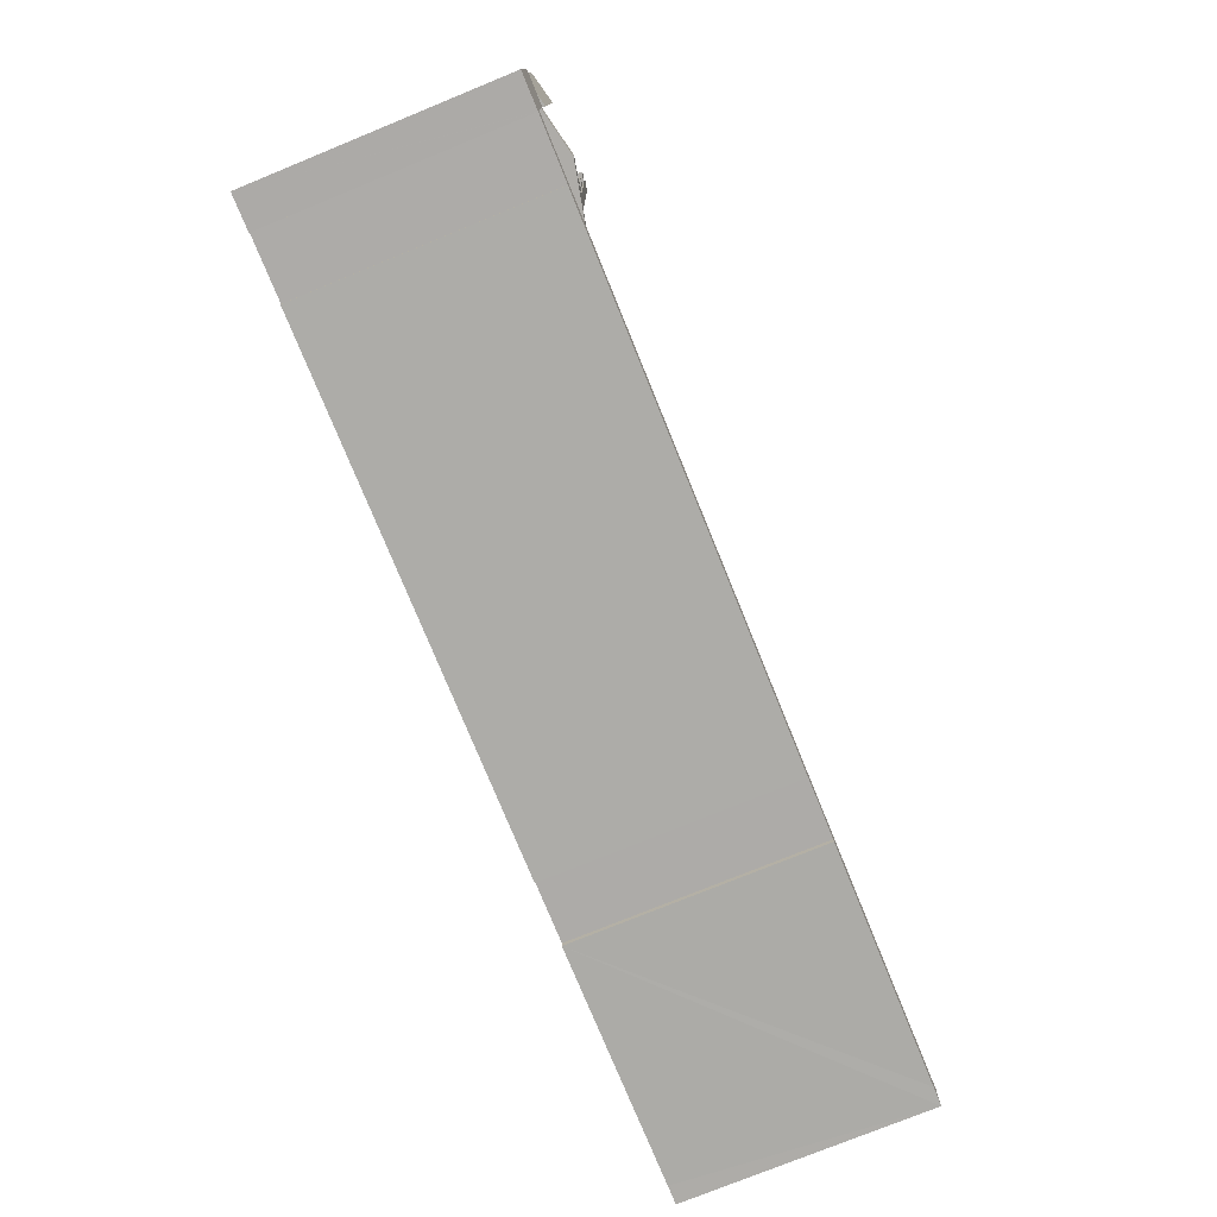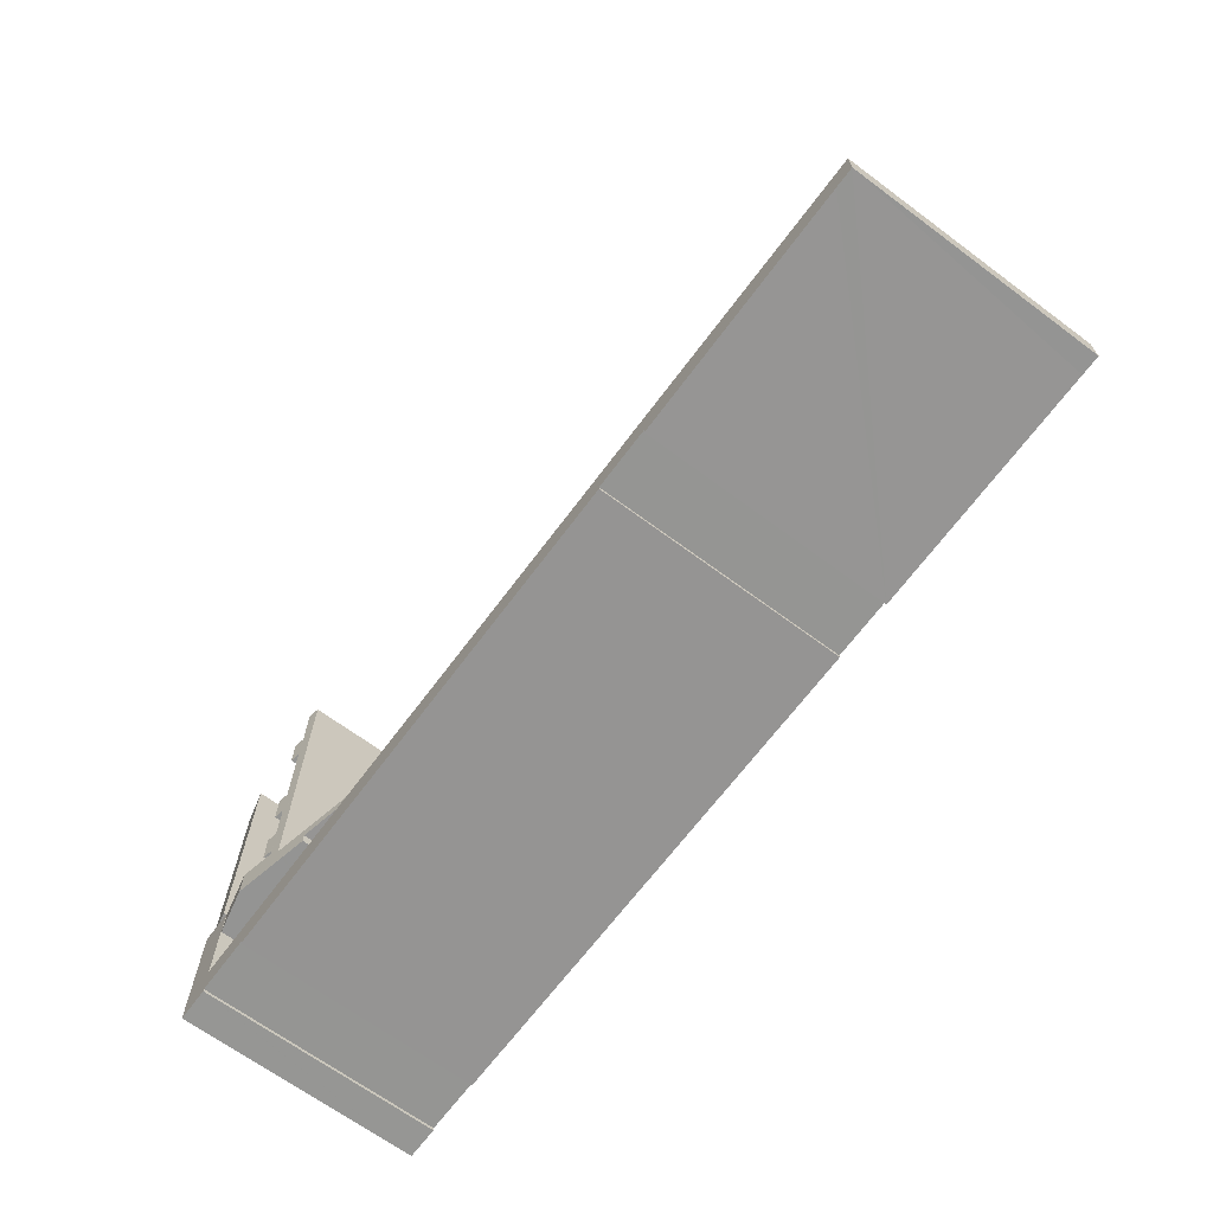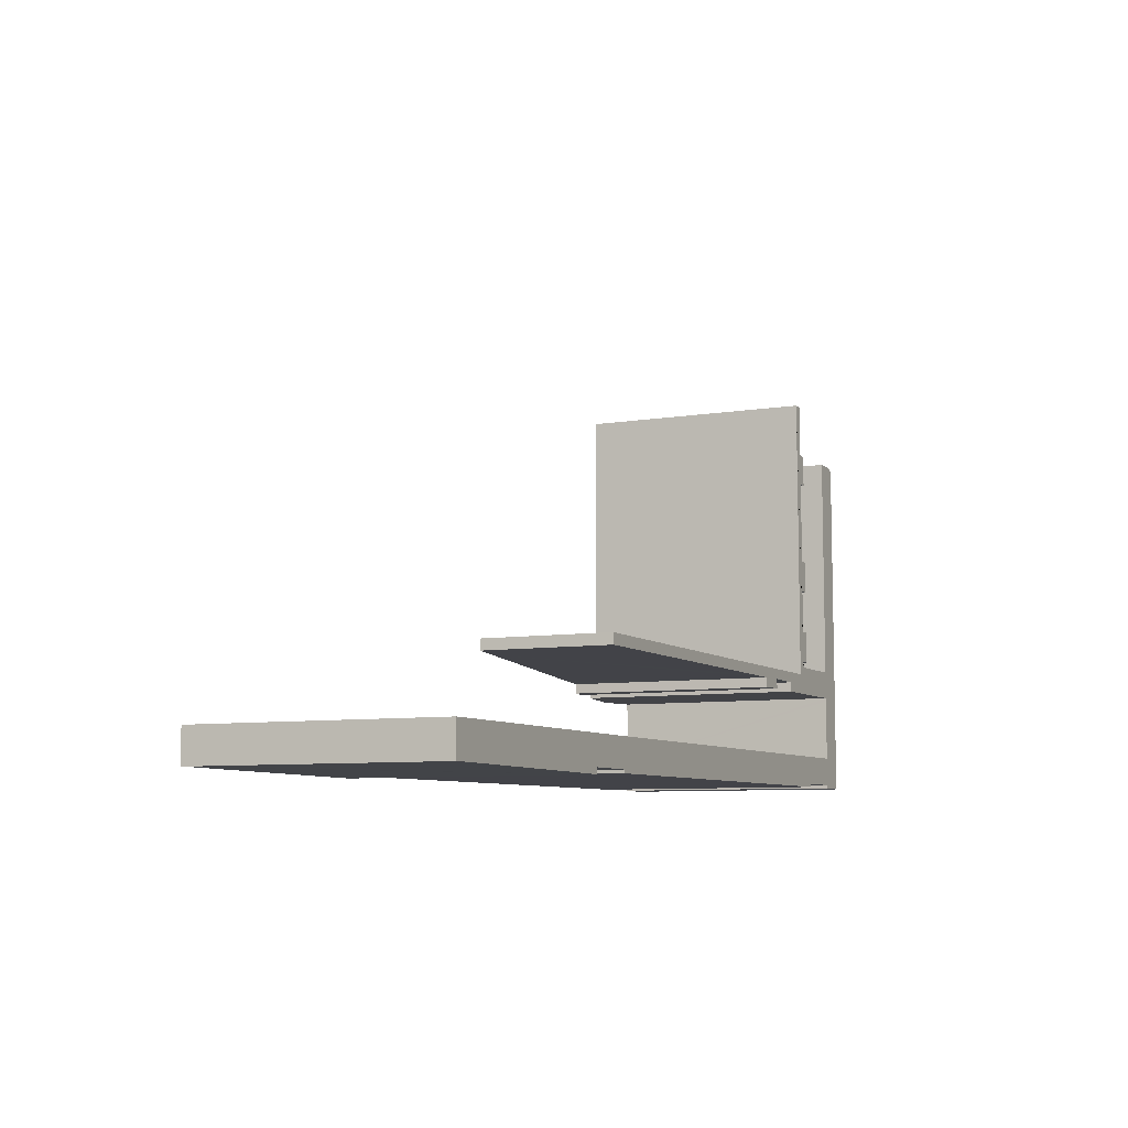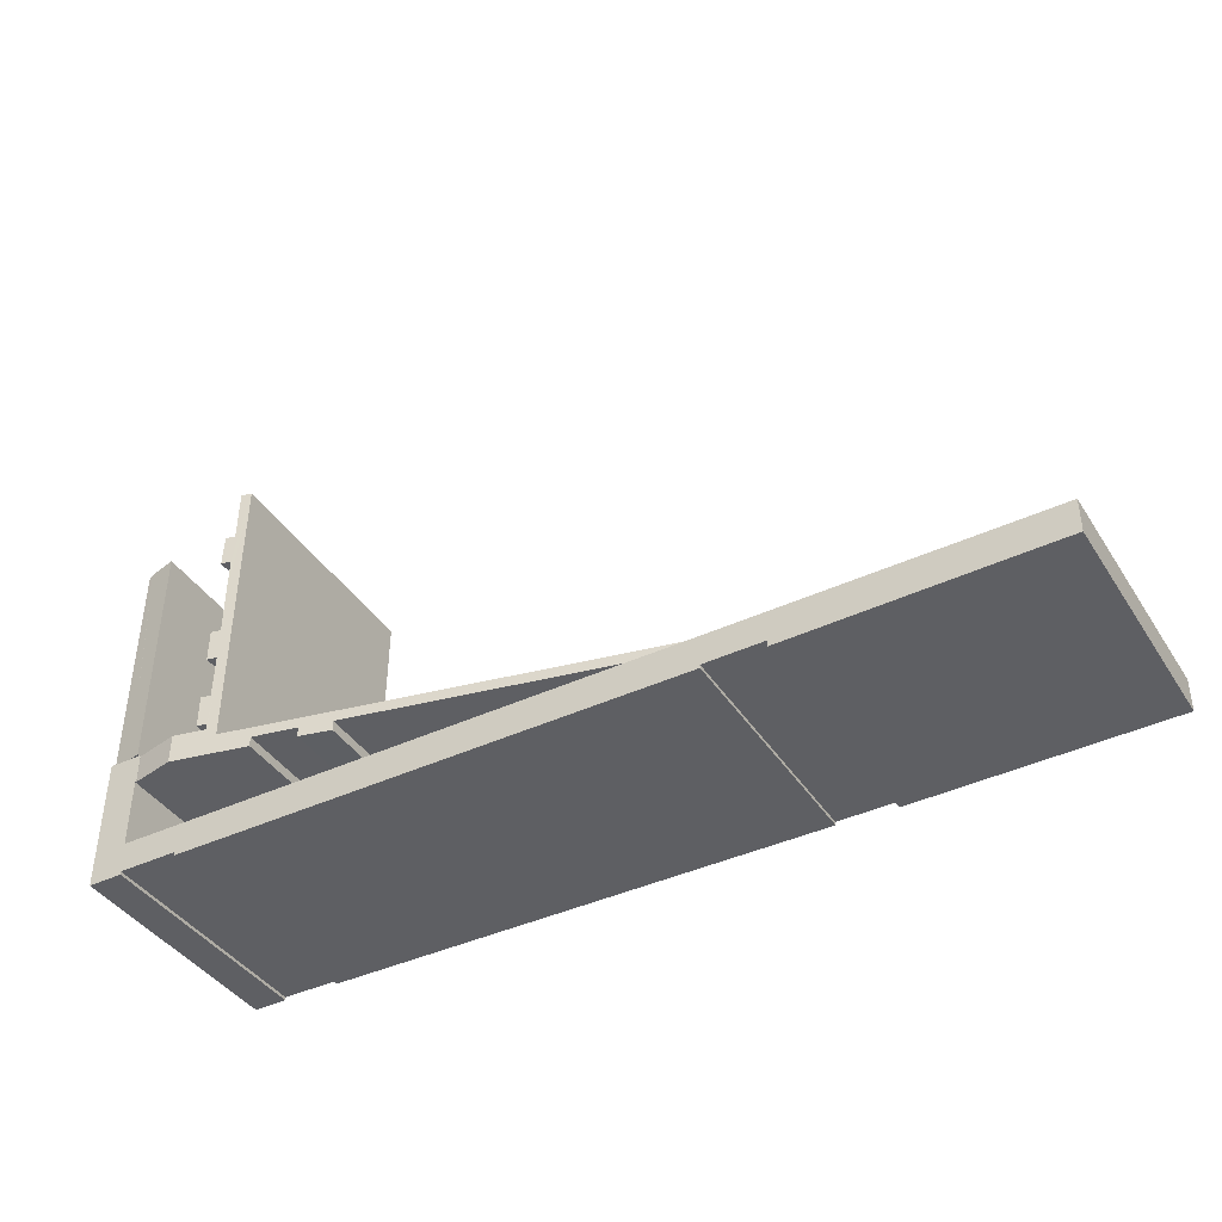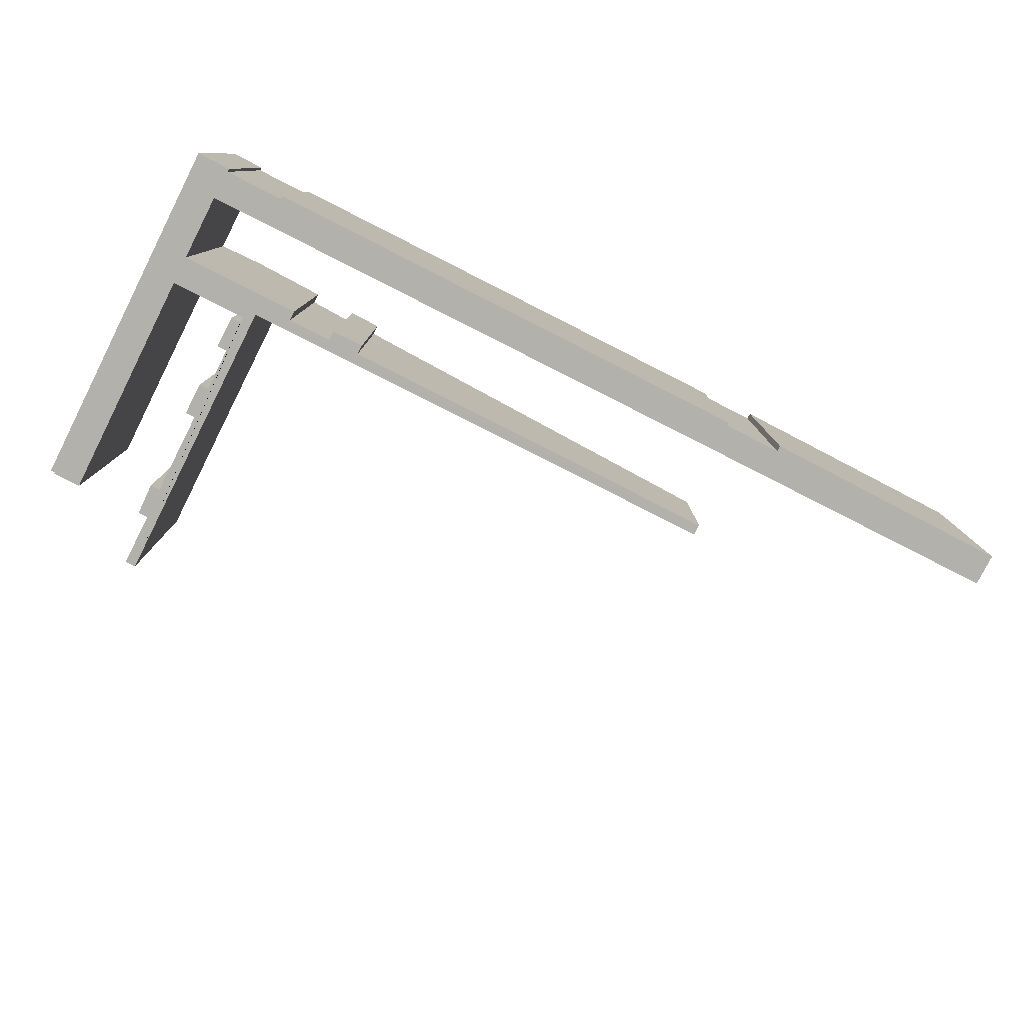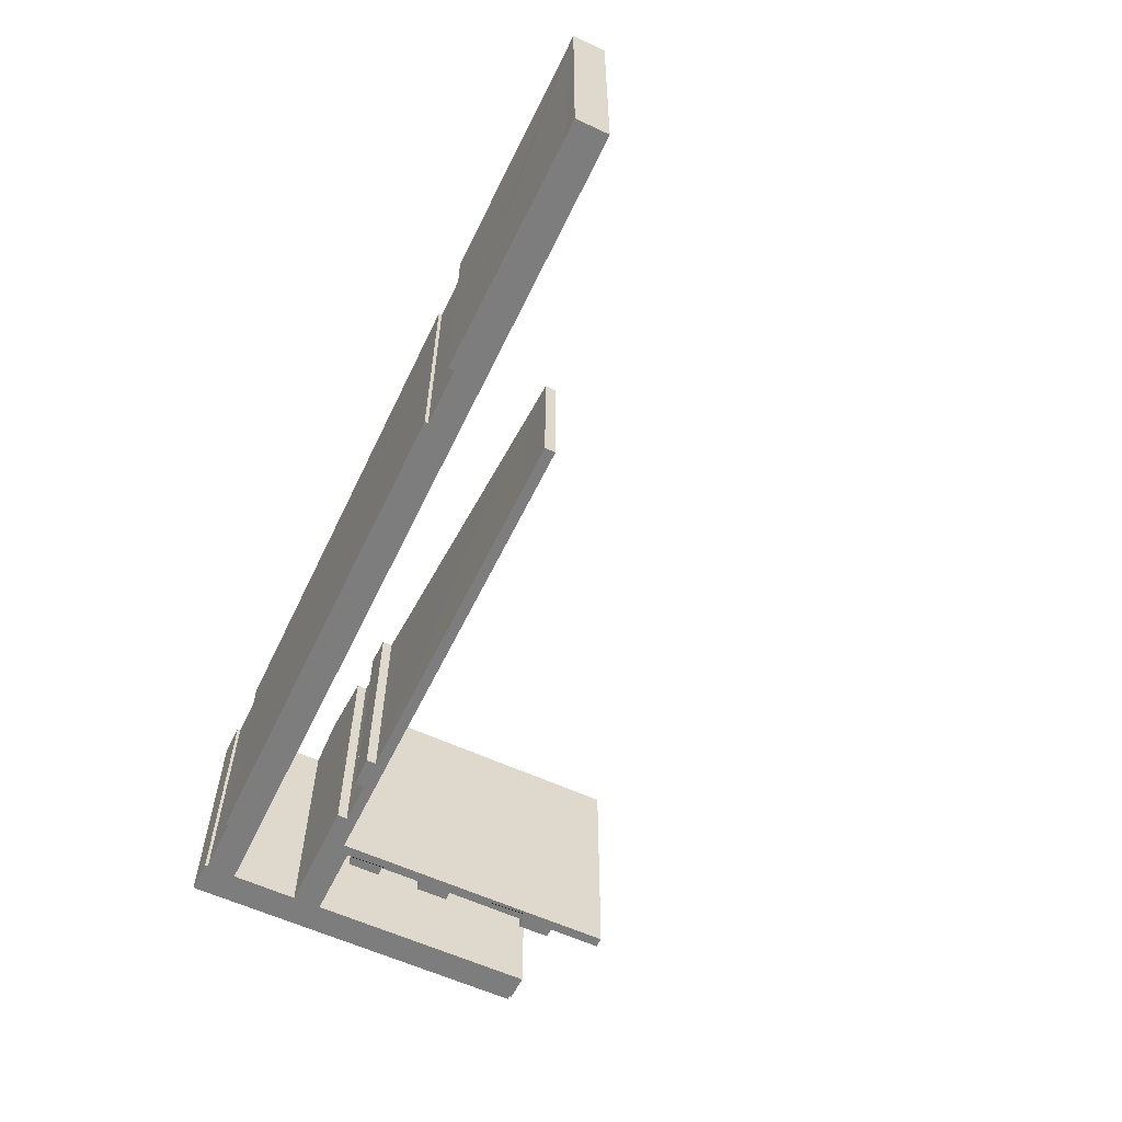
<metadata>
{"format":"obj","ext":"obj","renderer":"f3d","projection":"perspective","resolution":1024,"background":"white","views":[{"elev":-76.5,"azim":112.2,"up":"+Z"},{"elev":-67.3,"azim":-126.6,"up":"+Z"},{"elev":-7.8,"azim":-65.2,"up":"+Z"},{"elev":-40.8,"azim":-150.0,"up":"+Z"},{"elev":-78.9,"azim":152.9,"up":"+Y"},{"elev":-59.1,"azim":-115.8,"up":"+Y"}]}
</metadata>
<code>
v  89.37 24.33 7.182
v  84.92 25.3 10.06
v  89.36 24.33 10.08
v  84.93 25.3 7.154
v  29.28 13.03 9.009
v  33.69 14 7.931
v  29.28 13.03 7.913
v  33.65 13.99 9.024
v  65.09 20.93 8.041
v  65.08 20.93 9.145
v  69.39 21.88 8.047
v  79.6 24.13 9.224
v  72.68 22.6 8.125
v  72.68 22.6 7.125
v  77.18 23.6 8.105
v  79.61 24.13 7.12
v  79.75 24.16 7.121
v  80.49 24.33 7.126
v  79.73 24.16 9.224
v  80.49 24.33 9.228
v  80.59 24.35 9.229
v  80.58 24.35 10.15
v  81.66 24.59 10.05
v  80.58 24.35 11.19
v  77.18 23.59 7.105
v  69.39 21.88 7.047
v  80.54 24.35 26.04
v  81.66 24.59 10.15
v  81.66 24.59 10.67
v  81.69 24.59 13.97
v  82.65 24.81 10.67
v  81.65 24.59 18.46
v  81.66 24.59 21.76
v  82.65 24.81 18.46
v  81.66 24.6 26.04
v  80.48 24.35 39.11
v  81.67 24.6 30.4
v  81.58 24.59 33.68
v  82.67 24.82 30.4
v  81.57 24.59 39.11
v  82.58 24.81 33.68
v  82.65 24.81 21.76
v  82.69 24.82 13.97
v  80.48 -2.395e-15 39.11
v  80.54 -1.595e-15 26.04
v  80.58 -6.853e-16 11.19
v  80.58 -6.213e-16 10.15
v  80.59 -5.651e-16 9.229
v  77.18 -4.963e-16 8.105
v  77.18 -4.351e-16 7.105
v  69.39 -4.927e-16 8.047
v  69.39 -4.315e-16 7.047
v  29.28 -5.516e-16 9.009
v  29.28 -4.845e-16 7.913
v  81.57 -2.395e-15 39.11
v  82.58 -2.062e-15 33.68
v  81.58 -2.062e-15 33.68
v  82.65 -1.332e-15 21.76
v  81.66 -1.332e-15 21.76
v  82.69 -8.552e-16 13.97
v  81.69 -8.552e-16 13.97
v  81.66 -6.153e-16 10.05
v  89.36 -6.175e-16 10.08
v  84.92 -6.162e-16 10.06
v  33.65 -5.526e-16 9.024
v  65.08 -5.6e-16 9.145
v  79.6 -5.648e-16 9.224
v  79.73 -5.648e-16 9.224
v  80.49 -5.651e-16 9.228
v  82.67 -1.861e-15 30.4
v  81.67 -1.861e-15 30.4
v  81.66 -1.595e-15 26.04
v  82.65 -1.13e-15 18.46
v  81.65 -1.13e-15 18.46
v  82.65 -6.531e-16 10.67
v  81.66 -6.531e-16 10.67
v  81.66 -6.216e-16 10.15
v  89.37 -4.398e-16 7.182
v  72.68 -4.975e-16 8.125
v  72.68 -4.363e-16 7.125
v  79.61 -4.36e-16 7.12
v  84.93 -4.381e-16 7.154
v  80.49 -4.363e-16 7.126
v  79.75 -4.36e-16 7.121
v  65.09 -4.924e-16 8.041
v  33.69 -4.856e-16 7.931
v  92.23 23.94 33.92
v  89.43 24.63 26.09
v  89.39 24.63 33.92
v  89.48 24.63 10.19
v  90.63 24.35 10.19
v  92.23 23.94 33.73
v  92.76 23.83 10.2
v  92.68 23.83 33.73
v  89.48 -6.237e-16 10.19
v  92.76 -6.245e-16 10.2
v  90.63 -6.24e-16 10.19
v  89.39 -2.077e-15 33.92
v  89.43 -1.598e-15 26.09
v  92.23 -2.077e-15 33.92
v  92.23 -2.065e-15 33.73
v  92.68 -2.065e-15 33.73
v  0 24.35 1.491e-15
v  1.906 24.35 -3.269
v  0.018 24.35 -3.28
v  1.873 24.35 0.015
v  25.73 24.35 -3.42
v  25.73 24.35 -2.81
v  33.72 24.35 0.115
v  31.63 24.35 -2.81
v  33.44 24.35 -3.138
v  80.53 24.35 -2.942
v  65.11 24.35 0.276
v  73.65 24.35 0.319
v  80.52 24.35 0.353
v  83.39 24.35 -2.93
v  83.39 24.35 -2.582
v  89.39 24.35 0.398
v  89.38 24.35 -2.582
v  89.36 24.35 10.08
v  89.49 24.35 7.183
v  89.37 24.35 7.182
v  89.4 24.35 -2.905
v  89.38 24.35 -2.905
v  92.81 24.35 -2.938
v  89.48 24.35 0.398
v  89.49 24.35 6.838
v  89.48 24.35 10.09
v  89.48 24.35 10.19
v  92.81 24.35 -2.738
v  92.77 24.35 6.853
v  92.76 24.35 10.2
v  92.8 24.35 0.463
v  92.8 24.35 0.327
v  31.64 24.35 -3.145
v  89.49 -4.398e-16 7.183
v  89.49 -4.187e-16 6.838
v  89.48 -2.437e-17 0.398
v  89.48 -6.175e-16 10.09
v  89.38 1.779e-16 -2.905
v  89.38 1.581e-16 -2.582
v  31.64 1.926e-16 -3.145
v  31.63 1.721e-16 -2.81
v  0.018 2.008e-16 -3.28
v  0 0 0
v  92.81 1.799e-16 -2.938
v  89.4 1.779e-16 -2.905
v  83.39 1.581e-16 -2.582
v  83.39 1.794e-16 -2.93
v  80.53 1.801e-16 -2.942
v  33.44 1.921e-16 -3.138
v  25.73 1.721e-16 -2.81
v  25.73 2.094e-16 -3.42
v  1.906 2.002e-16 -3.269
v  1.873 -9.185e-19 0.015
v  33.72 -7.042e-18 0.115
v  65.11 -1.69e-17 0.276
v  73.65 -1.953e-17 0.319
v  80.52 -2.162e-17 0.353
v  89.39 -2.437e-17 0.398
v  92.77 -4.196e-16 6.853
v  92.81 1.677e-16 -2.738
v  92.8 -2.835e-17 0.463
v  92.8 -2.002e-17 0.327
g defaultobject
f 1 2 3
f 2 1 4
f 5 6 7
f 6 5 8
f 6 8 9
f 9 8 10
f 9 10 11
f 11 10 12
f 11 12 13
f 11 13 14
f 13 12 15
f 15 12 16
f 16 12 17
f 17 12 18
f 18 12 4
f 4 12 19
f 4 19 20
f 4 20 21
f 4 21 22
f 4 22 23
f 23 22 24
f 4 23 2
f 16 25 15
f 14 26 11
f 27 23 24
f 23 27 28
f 28 27 29
f 29 27 30
f 29 30 31
f 30 27 32
f 32 27 33
f 32 33 34
f 33 27 35
f 35 27 36
f 35 36 37
f 37 36 38
f 37 38 39
f 38 36 40
f 41 39 38
f 42 34 33
f 43 31 30
f 27 44 36
f 44 27 45
f 45 27 24
f 45 24 46
f 46 24 22
f 46 22 47
f 47 22 21
f 47 21 48
f 25 49 15
f 49 25 50
f 26 51 11
f 51 26 52
f 7 53 5
f 53 7 54
f 36 55 40
f 55 36 44
f 38 56 41
f 56 38 57
f 33 58 42
f 58 33 59
f 30 60 43
f 60 30 61
f 23 3 2
f 3 23 62
f 3 62 63
f 63 62 64
f 53 8 5
f 8 53 65
f 8 65 10
f 10 65 66
f 10 66 12
f 12 66 67
f 12 67 19
f 19 67 20
f 20 67 21
f 21 67 48
f 48 67 68
f 48 68 69
f 55 38 40
f 38 55 57
f 41 70 39
f 70 41 56
f 71 35 37
f 35 71 33
f 33 71 59
f 59 71 72
f 58 34 42
f 34 58 73
f 32 61 30
f 61 32 74
f 60 31 43
f 31 60 75
f 76 28 29
f 28 76 23
f 23 76 62
f 62 76 77
f 63 1 3
f 1 63 78
f 79 14 13
f 14 79 80
f 70 37 39
f 37 70 71
f 73 32 34
f 32 73 74
f 75 29 31
f 29 75 76
f 78 4 1
f 4 78 18
f 18 78 17
f 17 78 16
f 16 78 25
f 25 78 81
f 25 81 50
f 81 78 82
f 81 82 83
f 81 83 84
f 49 13 15
f 13 49 79
f 80 26 14
f 26 80 52
f 51 9 11
f 9 51 6
f 6 51 85
f 6 85 86
f 6 86 7
f 7 86 54
f 80 51 52
f 81 49 50
f 86 53 54
f 53 86 65
f 65 86 85
f 65 85 66
f 66 85 51
f 66 51 67
f 67 51 79
f 79 51 80
f 67 79 49
f 67 49 81
f 67 81 84
f 67 84 68
f 68 84 83
f 68 83 69
f 69 83 82
f 69 82 48
f 48 82 47
f 47 82 62
f 47 62 46
f 46 62 45
f 62 82 64
f 64 82 78
f 64 78 63
f 62 44 45
f 44 62 77
f 44 77 76
f 44 76 61
f 61 76 75
f 61 75 60
f 73 59 74
f 59 73 58
f 70 57 71
f 57 70 56
f 44 57 55
f 57 44 74
f 74 44 61
f 57 74 59
f 57 59 72
f 57 72 71
f 87 88 89
f 88 87 90
f 90 87 91
f 91 87 92
f 91 92 93
f 93 92 94
f 91 95 90
f 95 91 93
f 95 93 96
f 95 96 97
f 95 88 90
f 88 95 89
f 89 95 98
f 98 95 99
f 98 87 89
f 87 98 100
f 101 94 92
f 94 101 102
f 87 101 92
f 101 87 100
f 102 93 94
f 93 102 96
f 99 100 98
f 100 99 101
f 101 99 102
f 102 99 96
f 96 99 97
f 97 99 95
f 103 104 105
f 104 103 106
f 104 106 107
f 107 106 108
f 108 106 109
f 108 109 110
f 110 109 111
f 111 109 112
f 112 109 113
f 112 113 114
f 112 114 115
f 112 115 116
f 116 115 117
f 117 115 118
f 117 118 119
f 120 121 122
f 119 123 124
f 123 119 125
f 125 119 118
f 125 118 126
f 125 126 127
f 125 127 121
f 125 121 120
f 125 120 128
f 125 128 129
f 125 129 91
f 125 91 130
f 130 91 131
f 131 91 132
f 130 131 133
f 130 133 134
f 111 135 110
f 127 136 121
f 136 127 126
f 136 126 137
f 137 126 138
f 78 120 122
f 120 78 63
f 139 129 128
f 129 139 95
f 140 119 124
f 119 140 141
f 142 110 135
f 110 142 143
f 144 103 105
f 103 144 145
f 136 122 121
f 122 136 78
f 146 123 125
f 123 146 124
f 124 146 140
f 140 146 147
f 141 117 119
f 117 141 148
f 149 112 116
f 112 149 111
f 111 149 150
f 111 150 151
f 111 151 135
f 135 151 142
f 143 108 110
f 108 143 152
f 153 104 107
f 104 153 105
f 105 153 154
f 105 154 144
f 63 128 120
f 128 63 139
f 95 91 129
f 91 95 132
f 132 95 96
f 96 95 97
f 145 106 103
f 106 145 109
f 109 145 155
f 109 155 156
f 109 156 113
f 113 156 157
f 113 157 114
f 114 157 158
f 114 158 115
f 115 158 118
f 118 158 159
f 118 159 160
f 118 160 126
f 126 160 138
f 96 131 132
f 131 96 133
f 133 96 134
f 134 96 130
f 130 96 125
f 125 96 161
f 125 161 162
f 125 162 146
f 162 161 163
f 162 163 164
f 148 116 117
f 116 148 149
f 152 107 108
f 107 152 153
f 147 141 140
f 141 147 160
f 160 147 138
f 138 147 146
f 138 146 137
f 137 146 136
f 136 146 97
f 97 146 162
f 97 162 161
f 97 161 96
f 161 162 163
f 163 162 164
f 78 139 63
f 139 78 136
f 139 136 95
f 95 136 97
f 144 155 145
f 155 144 154
f 155 154 156
f 156 154 152
f 152 154 153
f 156 152 143
f 156 143 142
f 156 142 151
f 156 151 150
f 156 150 157
f 157 150 158
f 158 150 159
f 159 150 160
f 160 150 148
f 148 150 149
f 160 148 141

</code>
